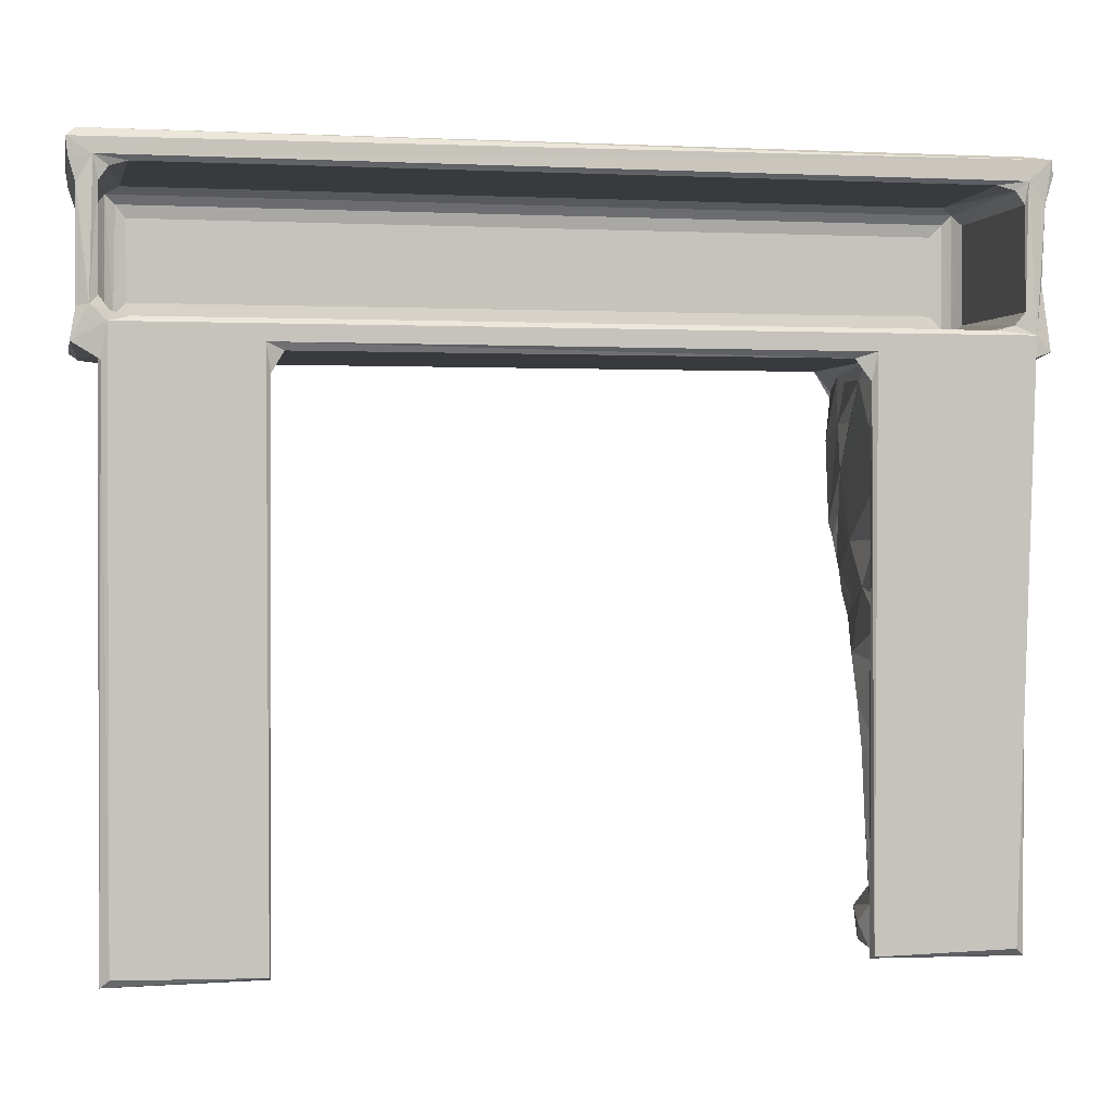
<metadata>
{"format":"obj","ext":"obj","renderer":"f3d","projection":"perspective","resolution":1024,"background":"white","views":[{"elev":0.7,"azim":168.8,"up":"+Z"}]}
</metadata>
<code>
v 72.2 -317.1 2.142
v 72.17 -318.5 4.688
v 75 -317.7 2.638
v 72.17 -316.3 -0.3001
v 72.13 -321.2 8.976
v 74.6 -320.8 8.175
v 75.34 -320.5 7.338
v 72.61 -319.2 8.941
v 72.53 -317.3 4.954
v 75.77 -319.1 5.415
v 72.07 -315.9 6.024
v 72.18 -316.9 10.66
v 72.1 -318.3 11.48
v 79.61 -317.3 1.755
v 73.05 -316.1 -1.186
v 74.07 -323.3 11.03
v 78.51 -320 6.711
v 81.17 -321.6 9.062
v 81.32 -319.8 6.583
v 81.26 -320.6 8.078
v 81.26 -318.5 4.742
v 81.48 -317 2.159
v 81.35 -317.3 6.315
v 81.37 -317.8 10.34
v 72.14 -323.1 11.9
v 72.28 -323.8 14.84
v 72.61 -322.5 14.94
v 72.57 -323.9 18.76
v 72.12 -323.3 18.49
v 73.22 -324.7 20.09
v 72.92 -324.5 22.06
v 72.66 -321.2 12.18
v 72.27 -320.6 14.47
v 72.21 -321 18.58
v 72.34 -317.9 14.55
v 72.08 -319 16.17
v 72.27 -321.9 19.62
v 72.38 -320 19.55
v 72.11 -321.1 21.09
v 72.39 -320.9 22.74
v 72.28 -320.2 21.83
v 72.46 -317.7 19.42
v 72.19 -316.4 18.13
v 72.11 -318.3 20.65
v 72.32 -317.6 21.86
v 74.35 -324.6 13.61
v 74.9 -323.9 16.22
v 78.56 -324.6 14.43
v 77.05 -324.3 17.37
v 79.59 -323.8 11.73
v 79.76 -324.6 13.41
v 78.47 -324 16.39
v 75.71 -324.3 18.34
v 76.84 -324.4 22.3
v 80.78 -324 18.95
v 80.21 -324.7 20.37
v 69.27 -325.1 24.07
v 69.9 -324.3 23.3
v 72.07 -324.6 23.11
v 70.21 -324.6 27.04
v 69.8 -324.2 27.32
v 81.32 -324.5 27.37
v 74.16 -324.5 27.8
v 69.7 -324.6 34.26
v 80.87 -324.7 34.24
v 69.29 -309 23.81
v 69.88 -319 28.51
v 69.98 -310.4 23.26
v 69.79 -313.6 27.23
v 71.32 -320.1 23.07
v 71.77 -322.5 25.82
v 71.19 -321.7 26.67
v 72.77 -321.7 25.3
v 72.4 -323 26.48
v 73.26 -323.2 27.42
v 71.33 -315.8 23.08
v 69.72 -316.4 30.92
v 71.19 -321.7 34.23
v 72.4 -323 34.41
v 71.78 -322.5 35.09
v 73.27 -323.2 33.47
v 80.42 -325 23.58
v 80.11 -324.7 28.42
v 73.26 -309.2 25.29
v 69.09 -325.3 36.3
v 69.3 -325.1 37.42
v 70.62 -323.7 37.67
v 69.7 -309.1 34.27
v 69.06 -309.3 36.33
v 69.27 -309 37.4
v 70.56 -309.7 37.67
v 72.77 -321.7 35.55
v 71.88 -309.2 35.19
v 71.19 -309.2 34.22
v 73.26 -309.3 35.55
v 81.28 -323.2 11.76
v 81.39 -323.6 17.95
v 80.81 -324.2 21.66
v 81.29 -322.2 10.62
v 81.1 -321.3 12.36
v 81.47 -319.7 15.62
v 81.49 -313.1 18.65
v 81.37 -320.7 19.04
v 81.58 -320.1 22.56
v 81.14 -318.6 19.07
v 81.39 -318.9 22.13
v 81.5 -315.3 22.04
v 82.12 -324.1 23.18
v 88.22 -324.6 27.11
v 82.05 -311.7 23.17
v 93.1 -324.5 27.55
v 98.65 -324.7 29.26
v 104.9 -324.7 34.48
v 134.3 -321.7 25.3
v 124.7 -324 23.18
v 100.4 -324.5 27.46
v 133.7 -323.2 27.43
v 133.7 -323.2 33.48
v 125.8 -325 23.63
v 136.9 -324.3 37.67
v 137.9 -325.3 36.89
v 137.3 -309.3 37.67
v 72.12 -315.7 -18.84
v 72.2 -316.6 -17.04
v 73.86 -316.2 -17.84
v 72.18 -314.3 -19.02
v 72.19 -316 -15.68
v 72.07 -314.3 -14.92
v 72.78 -312.3 -18.51
v 72.35 -310.9 -18.28
v 72.58 -311.7 -16.24
v 72.59 -312.7 -14.32
v 71.49 -310.2 -18.56
v 71.11 -309.4 -19.16
v 71.79 -309 -18.59
v 77.28 -315.6 -18.87
v 77.12 -316.5 -17.66
v 77.57 -316.5 -16.45
v 74.58 -315.7 -15.77
v 76.7 -314 -14.63
v 79.24 -315.5 -15.57
v 81.05 -311.5 -18.28
v 81.2 -313.6 -18.98
v 79.5 -315.9 -18.21
v 81.2 -313.8 -14.5
v 82.46 -309.7 -19.03
v 82.34 -309 -18.83
v 72.22 -313.9 -10.81
v 72.15 -314.3 -7.821
v 72.25 -313.8 -13.87
v 72.59 -313.3 -4.762
v 72.17 -314.9 -4.331
v 74.97 -314.9 -5.358
v 72.57 -311.7 2.939
v 71.78 -310.5 8.49
v 72.19 -310.8 6.512
v 70.37 -309 24.96
v 71.51 -309 22.99
v 74.64 -314.1 -12.45
v 79.35 -314.2 -11.94
v 76.49 -314.3 -9.082
v 81.38 -314.2 -9.42
v 81.14 -314.6 -6.313
v 79 -315.7 -2.796
v 82.15 -309 23.66
v 72.62 -315.1 1.776
v 72.08 -312.9 4.419
v 72.21 -313.7 7.619
v 72.59 -315.5 10.46
v 72.61 -312.1 6.457
v 72.48 -311.3 9.77
v 81.35 -315.9 -1.324
v 81.38 -315.7 -18.71
v 81.45 -316.5 -16.34
v 81.78 -314.6 -17.22
v 81.32 -313 -15.73
v 81.44 -310.8 -16.92
v 80.95 -311.9 -13.11
v 81.25 -311.3 -8.89
v 80.98 -312.8 -4.511
v 81.39 -314.8 -4.781
v 81.46 -310.8 4.444
v 82.39 -309.9 6.407
v 82.49 -309.3 21.57
v 80.9 -313.8 1.708
v 81.52 -314.4 7.074
v 81.28 -311.8 6.356
v 80.93 -313.2 10.44
v 81.52 -310.9 8.712
v 72.15 -315.8 12.98
v 72.16 -313.4 13.04
v 72.48 -311.3 13.28
v 72.48 -312 16.19
v 71.99 -310.9 14.74
v 72.21 -312.9 18.2
v 72.22 -315.7 21.37
v 72.07 -313.6 20.49
v 72.26 -311.2 19.27
v 72.66 -312.1 21.93
v 71.09 -309.6 22.5
v 72.22 -311.1 22.75
v 69.92 -309.3 28.63
v 72.3 -314.4 22.8
v 71.9 -309.3 25.67
v 71.16 -309.1 26.62
v 71 -309 35.86
v 81.41 -313.1 13.55
v 81.54 -310.9 14.29
v 81.14 -311.8 21.97
v 81.46 -311.4 18.32
v 82.26 -310 21.64
v 83.72 -309.4 23.18
v 124.8 -309 23.74
v 133.8 -309.2 25.3
v 123.6 -309.3 23.18
v 136.2 -309 35.93
v 137.9 -308.9 37.05
v 133.9 -309.2 35.56
v 125.6 -317.7 3.322
v 128.6 -316.4 -0.4586
v 125.7 -316.4 0.192
v 125.7 -319.5 6.099
v 125.6 -320.7 8.189
v 125.6 -321.5 9.146
v 125.9 -321.1 12.19
v 132.6 -321.4 8.779
v 125.5 -316 5.734
v 125.7 -318.2 7.49
v 128.4 -319.1 5.447
v 125.6 -317.8 10.38
v 130.2 -318.7 4.617
v 132.5 -318.4 4.133
v 132.3 -317 1.141
v 134.8 -317.2 2.343
v 130.5 -320.5 7.451
v 134.8 -320.1 7.147
v 134.8 -322.6 11.13
v 134.8 -318.7 4.957
v 134.4 -319.3 8.906
v 134.6 -317.3 5.677
v 134.8 -317.6 10.39
v 107.2 -324.6 27.28
v 112.3 -324.5 27.7
v 113.3 -324.7 32.89
v 122.5 -324.7 34.02
v 135.3 -322.5 25.82
v 137.8 -325.1 23.87
v 121.1 -324.5 27.62
v 137.4 -324.9 25.59
v 117.6 -324.7 29.04
v 125.6 -323 11.58
v 125.7 -323.8 14.38
v 127.8 -324.6 13.21
v 127.7 -323.1 10.73
v 126.7 -324.4 14.17
v 126 -323.9 18.52
v 125.5 -323 19.09
v 129 -324.1 16.34
v 126 -324 22.23
v 127.3 -324.7 20.14
v 126.9 -324.6 22.43
v 125.5 -319.3 14.92
v 125.6 -320.8 18.57
v 125.6 -319.8 16.74
v 125.5 -320.5 22.47
v 125.8 -318.6 18.87
v 125.6 -318.6 22.14
v 134.6 -323 26.5
v 130.1 -324.5 27.65
v 130.5 -324.4 22.3
v 127.8 -324.7 29.6
v 137.3 -324.6 34.25
v 124.6 -311.8 23.17
v 125.5 -315 22.43
v 137.6 -325 37.41
v 137.8 -325.2 35.82
v 134.2 -321.7 35.55
v 134.5 -323 34.41
v 135.2 -322.5 35.05
v 132.9 -323.4 11.24
v 132.7 -324.5 13.37
v 131.2 -324.3 17.86
v 130.8 -324.5 14.74
v 134.7 -323.9 15.63
v 134.3 -323.9 19.15
v 133.7 -324.7 19.94
v 134.2 -324.4 22.13
v 134.4 -322.4 13.83
v 134.8 -322.8 19.62
v 134.3 -320.5 11.49
v 134.9 -318.6 12.82
v 134.8 -320.3 14.34
v 134.7 -318.2 14.77
v 134.8 -315.9 12.94
v 134.7 -321.1 18.15
v 134.5 -321.8 19.32
v 134.7 -320.3 19.71
v 134.4 -318.8 19.4
v 134.5 -320.2 20.63
v 134.9 -318.5 17.55
v 134.8 -316.5 17.08
v 134.9 -314.1 20.33
v 134.7 -317.5 21.92
v 134.8 -324.5 23.06
v 136.8 -324.6 27.14
v 137.1 -324.3 23.31
v 137.3 -324.1 28.3
v 134.7 -320.4 22.67
v 135.4 -319.3 23.01
v 135.8 -321.7 26.67
v 135.8 -309.3 26.67
v 135.2 -315.5 22.71
v 137.1 -318.9 28.06
v 137.7 -309 23.61
v 135.8 -321.7 34.23
v 137.3 -314 29.03
v 137.3 -309.2 34.04
v 135.1 -309.3 35.2
v 137.8 -309 35.76
v 125.6 -315.7 -18.61
v 125.5 -316.6 -16.35
v 125.6 -313.9 -18.99
v 125.2 -314.2 -17.09
v 127.8 -316.3 -17.73
v 127.7 -316.1 -16.04
v 125.8 -312.6 -14.63
v 125.9 -313.9 -14.45
v 125.9 -312.2 -18.41
v 125.6 -311 -18.26
v 124.5 -309.8 -19.06
v 124.7 -309 -18.79
v 125.2 -310.5 -18.11
v 124.5 -309.3 21.67
v 135.2 -309 -18.59
v 125.6 -314 -10.44
v 127.6 -314.2 -9.998
v 131.4 -314.2 -12.02
v 125.9 -312.4 -8.634
v 125.6 -314.5 -5.645
v 127.2 -314.9 -5.704
v 125.6 -315.3 -3.185
v 126 -313 -2.526
v 128.2 -315.6 -2.943
v 126 -314.8 1.904
v 125.7 -311.6 6.252
v 125.6 -311.3 3.897
v 125.6 -313.1 7.552
v 126.1 -313 10.42
v 125.3 -310.7 7.903
v 129.1 -315.5 -18.86
v 133 -314.5 -19.04
v 132.5 -315.9 -18.35
v 131.6 -316.6 -16.9
v 131.9 -314.1 -14.73
v 132.2 -315.6 -15.57
v 134.7 -313.5 -18.92
v 134.7 -311 -18.31
v 134.8 -316.2 -18.45
v 134.6 -316.2 -15.95
v 134.4 -311.8 -18.23
v 135.9 -309.4 -19.15
v 135.4 -310.3 -18.55
v 134.9 -314.1 -14.85
v 134.4 -312.7 -14.45
v 131.9 -314.3 -9.043
v 134.8 -313.9 -12.08
v 133 -314.9 -5.331
v 134.8 -314.6 -5.242
v 134.8 -316.1 -0.898
v 134.4 -311.6 3.114
v 134.4 -313.5 -3.427
v 134.5 -311.2 6.297
v 135.1 -310.6 8.607
v 135.9 -309.6 22.56
v 134.4 -315.4 1.973
v 134.9 -312.8 4.404
v 134.8 -314.1 6.896
v 134.5 -313.2 8.708
v 134.6 -311.2 9.645
v 135.7 -309.2 22.41
v 135.2 -309 24.95
v 125.5 -313.3 13.02
v 125.6 -313.4 15.16
v 125.5 -311 13.75
v 125.8 -311.8 22.29
v 125.5 -311.5 18.57
v 124.4 -309.8 22.47
v 125.2 -310.6 22.23
v 134.4 -315.1 10.49
v 134.8 -313.4 13.18
v 134.7 -311.2 13.98
v 134.5 -312.1 16.74
v 134.8 -312.7 18.72
v 134.8 -315.3 21.2
v 134.9 -311 18.95
v 134.3 -311.7 22.3
v 135 -314.6 22.97
v 135.7 -310.8 23.09
v 135.1 -309.2 25.68
v 137.3 -309.3 25.94
v 137.1 -309.7 28.38
v 135.8 -309.2 34.22
v 136.4 -308.9 26.06
f 1 3 2
f 1 4 3
f 5 2 6
f 6 2 7
f 1 2 9
f 2 5 8
f 2 8 9
f 9 8 11
f 8 12 11
f 8 13 12
f 3 15 14
f 16 5 6
f 7 10 17
f 10 7 2
f 2 3 10
f 16 6 7
f 16 7 18
f 7 20 18
f 7 17 20
f 14 17 10
f 3 14 10
f 14 21 17
f 17 21 19
f 14 22 21
f 17 19 20
f 21 23 19
f 19 23 20
f 20 23 24
f 25 16 26
f 25 26 27
f 26 29 27
f 26 28 29
f 30 31 28
f 5 16 25
f 25 27 32
f 5 25 32
f 5 32 8
f 32 33 13
f 32 27 33
f 33 27 34
f 8 32 13
f 13 33 35
f 33 36 35
f 29 37 27
f 27 37 34
f 33 34 38
f 29 28 39
f 29 39 37
f 39 28 40
f 38 37 39
f 33 42 36
f 38 42 33
f 36 42 43
f 38 41 44
f 26 16 46
f 46 49 47
f 46 48 49
f 50 46 16
f 50 51 46
f 46 51 48
f 26 46 47
f 26 47 28
f 28 47 53
f 47 49 53
f 53 30 28
f 30 53 54
f 30 54 31
f 48 52 49
f 49 52 55
f 49 56 53
f 53 56 54
f 50 16 18
f 57 58 59
f 57 60 61
f 61 60 64
f 64 60 65
f 57 66 58
f 66 68 58
f 57 61 69
f 61 67 69
f 58 40 59
f 58 70 40
f 28 31 40
f 31 59 40
f 39 40 41
f 58 76 70
f 41 40 70
f 44 41 45
f 41 70 45
f 45 70 76
f 61 77 67
f 61 64 77
f 71 72 78
f 71 79 74
f 74 79 75
f 71 78 80
f 71 80 79
f 79 81 75
f 59 82 57
f 59 54 82
f 59 31 54
f 62 63 60
f 56 82 54
f 63 62 83
f 60 63 65
f 83 65 63
f 85 89 64
f 89 88 64
f 85 86 90
f 85 90 89
f 86 91 90
f 86 87 91
f 78 93 80
f 78 72 94
f 78 94 93
f 80 93 92
f 92 93 95
f 48 51 97
f 50 96 51
f 51 96 97
f 48 97 52
f 52 97 55
f 49 55 56
f 55 97 98
f 56 55 98
f 50 99 96
f 50 18 99
f 99 100 96
f 99 18 100
f 96 100 101
f 18 20 24
f 18 24 100
f 24 101 100
f 101 24 102
f 96 103 97
f 101 103 96
f 97 104 98
f 97 103 104
f 103 101 105
f 103 106 104
f 103 107 106
f 103 105 107
f 56 108 82
f 56 98 108
f 57 109 60
f 60 109 62
f 83 62 65
f 98 104 108
f 106 107 104
f 104 110 108
f 57 111 109
f 109 65 62
f 65 112 113
f 109 112 65
f 109 111 112
f 111 116 112
f 71 114 73
f 74 75 117
f 75 81 118
f 117 75 118
f 57 116 111
f 82 119 57
f 116 113 112
f 65 113 64
f 64 113 85
f 86 120 87
f 81 79 118
f 85 121 86
f 87 120 122
f 123 125 124
f 123 126 125
f 124 128 123
f 124 127 128
f 126 123 128
f 126 131 129
f 126 128 131
f 131 128 132
f 130 133 134
f 130 129 131
f 126 136 125
f 125 136 137
f 124 139 127
f 124 125 139
f 125 138 139
f 127 140 128
f 127 139 140
f 137 138 125
f 139 141 140
f 138 141 139
f 129 130 142
f 126 129 143
f 136 126 143
f 136 144 137
f 136 143 144
f 137 144 138
f 141 145 140
f 129 142 143
f 134 146 130
f 130 146 142
f 134 135 147
f 146 134 147
f 128 150 132
f 150 148 132
f 148 151 132
f 149 152 151
f 149 153 152
f 152 15 4
f 148 149 151
f 132 151 131
f 130 155 133
f 130 156 155
f 130 131 156
f 134 158 135
f 156 131 154
f 150 159 148
f 148 161 149
f 148 159 161
f 159 160 161
f 128 140 150
f 150 140 159
f 160 162 161
f 140 160 159
f 140 145 160
f 149 161 153
f 161 162 163
f 153 161 163
f 153 163 164
f 152 166 151
f 4 166 152
f 4 1 166
f 151 166 131
f 131 166 154
f 9 11 1
f 1 167 166
f 11 12 168
f 12 169 168
f 166 167 154
f 1 11 167
f 11 170 167
f 167 170 154
f 170 11 168
f 168 155 170
f 170 155 156
f 168 171 155
f 135 158 157
f 157 165 135
f 133 155 134
f 156 154 170
f 15 152 153
f 4 15 3
f 153 164 15
f 15 164 14
f 164 172 14
f 144 143 173
f 173 175 174
f 173 174 144
f 173 143 175
f 144 174 138
f 138 174 141
f 141 174 145
f 174 175 176
f 174 176 145
f 143 142 177
f 175 143 176
f 143 177 176
f 176 177 178
f 142 146 177
f 145 176 162
f 178 177 179
f 145 162 160
f 176 178 162
f 162 178 180
f 178 179 180
f 163 162 181
f 164 163 181
f 164 181 172
f 181 180 172
f 162 180 181
f 135 165 147
f 146 183 177
f 179 177 182
f 183 146 184
f 146 147 184
f 180 185 172
f 14 172 22
f 172 185 22
f 185 182 22
f 180 182 185
f 180 179 182
f 22 186 21
f 22 182 186
f 21 186 23
f 182 187 186
f 23 186 24
f 187 189 186
f 182 177 183
f 187 182 189
f 182 183 189
f 12 13 190
f 12 190 191
f 12 191 169
f 13 35 190
f 168 169 171
f 171 169 192
f 169 191 192
f 191 194 192
f 191 193 194
f 36 43 35
f 35 43 190
f 190 43 191
f 44 42 38
f 44 45 196
f 42 196 43
f 42 44 196
f 195 43 197
f 43 196 197
f 191 43 195
f 191 195 193
f 195 198 193
f 195 197 198
f 197 199 198
f 171 192 155
f 192 194 155
f 155 200 134
f 155 198 200
f 155 194 198
f 134 200 158
f 193 198 194
f 200 198 201
f 57 69 66
f 69 202 66
f 58 68 76
f 45 76 196
f 196 203 197
f 196 76 203
f 76 68 203
f 68 201 203
f 197 203 199
f 203 201 199
f 71 204 72
f 72 205 94
f 204 205 72
f 71 73 204
f 73 84 204
f 67 77 69
f 77 64 88
f 77 88 69
f 68 66 158
f 66 202 157
f 68 200 201
f 68 158 200
f 201 198 199
f 158 66 157
f 157 205 204
f 157 204 84
f 69 88 202
f 202 88 157
f 157 206 205
f 205 206 94
f 157 88 206
f 89 90 88
f 206 93 94
f 88 90 206
f 93 206 95
f 24 186 188
f 188 207 24
f 24 207 102
f 186 189 188
f 188 208 207
f 188 189 208
f 101 107 105
f 101 102 107
f 107 102 209
f 102 207 210
f 207 208 210
f 210 209 102
f 189 183 208
f 208 183 211
f 183 184 211
f 165 184 147
f 210 208 211
f 210 211 209
f 107 110 104
f 107 209 110
f 209 211 110
f 211 212 110
f 211 184 212
f 165 212 184
f 110 212 108
f 73 114 84
f 212 165 213
f 165 157 213
f 108 212 115
f 114 214 84
f 212 213 215
f 95 206 216
f 206 90 216
f 91 87 122
f 90 217 216
f 95 216 218
f 220 219 221
f 219 222 227
f 222 228 227
f 219 229 222
f 223 228 222
f 223 225 228
f 228 225 230
f 219 220 231
f 220 233 232
f 220 232 231
f 226 224 235
f 223 222 235
f 223 235 224
f 222 229 235
f 229 219 231
f 229 231 235
f 235 231 236
f 235 236 226
f 232 236 231
f 232 238 236
f 232 234 238
f 233 234 232
f 236 237 226
f 236 239 237
f 240 238 234
f 236 238 239
f 238 240 239
f 239 240 241
f 116 243 242
f 57 243 116
f 116 242 113
f 242 244 113
f 71 246 114
f 71 74 246
f 82 108 119
f 119 247 57
f 119 108 115
f 57 248 243
f 247 249 57
f 57 249 248
f 242 243 244
f 113 244 245
f 243 250 244
f 251 253 252
f 251 254 253
f 252 253 255
f 252 256 257
f 255 258 252
f 252 258 256
f 257 256 259
f 260 259 256
f 259 260 261
f 223 224 225
f 224 251 225
f 254 251 224
f 224 226 254
f 252 225 251
f 252 263 225
f 225 264 262
f 225 262 230
f 252 257 263
f 225 263 264
f 257 265 263
f 257 259 265
f 263 266 264
f 263 265 267
f 263 267 266
f 264 266 262
f 243 248 250
f 250 245 244
f 250 248 245
f 246 74 268
f 74 117 268
f 259 261 119
f 115 259 119
f 119 261 270
f 249 269 248
f 248 271 245
f 248 269 271
f 271 272 245
f 115 265 259
f 267 265 274
f 115 273 265
f 273 274 265
f 86 275 120
f 121 275 86
f 113 276 85
f 85 276 121
f 80 92 277
f 118 79 278
f 79 80 278
f 278 80 279
f 80 277 279
f 254 280 281
f 253 254 281
f 255 253 258
f 253 281 283
f 253 283 282
f 281 284 283
f 256 258 260
f 253 282 258
f 258 270 260
f 258 282 270
f 283 285 282
f 283 284 285
f 282 286 270
f 282 285 286
f 286 287 270
f 254 226 280
f 226 237 280
f 280 237 281
f 281 237 284
f 284 289 285
f 286 285 287
f 237 239 290
f 237 290 288
f 237 288 284
f 288 290 292
f 239 241 290
f 290 241 291
f 291 292 290
f 292 291 293
f 284 288 289
f 288 295 296
f 288 296 289
f 288 292 295
f 296 295 297
f 295 298 297
f 297 289 296
f 297 299 289
f 292 300 298
f 292 293 300
f 292 298 295
f 293 301 300
f 260 270 261
f 270 304 119
f 304 270 287
f 269 305 271
f 305 272 271
f 304 247 119
f 304 306 247
f 249 305 269
f 305 249 307
f 305 307 272
f 287 308 304
f 285 308 287
f 285 289 308
f 289 299 308
f 304 309 306
f 304 308 309
f 299 309 308
f 299 297 309
f 297 303 309
f 303 312 309
f 246 310 311
f 306 314 247
f 117 118 268
f 118 278 268
f 268 279 246
f 268 278 279
f 246 315 310
f 246 279 315
f 310 315 311
f 249 313 307
f 307 316 272
f 316 317 272
f 307 313 316
f 113 245 272
f 113 272 276
f 277 318 279
f 276 217 121
f 121 217 275
f 217 122 275
f 120 275 122
f 276 319 217
f 322 320 323
f 320 324 321
f 321 323 320
f 323 321 326
f 321 327 326
f 321 324 325
f 321 325 327
f 322 323 328
f 323 326 328
f 328 326 329
f 330 333 331
f 330 329 332
f 327 336 335
f 336 327 337
f 327 335 326
f 326 338 329
f 335 338 326
f 335 336 339
f 339 336 340
f 340 341 339
f 339 341 342
f 341 340 343
f 335 339 338
f 338 339 342
f 341 343 221
f 221 342 341
f 342 221 344
f 343 220 221
f 221 345 344
f 221 219 345
f 342 346 338
f 338 346 329
f 344 346 342
f 219 227 345
f 344 345 346
f 227 347 345
f 228 230 227
f 227 230 347
f 347 230 348
f 347 349 345
f 332 349 330
f 332 346 349
f 332 329 346
f 331 333 213
f 349 346 345
f 350 324 320
f 320 322 351
f 320 351 350
f 352 350 351
f 350 352 324
f 325 354 327
f 353 324 352
f 324 353 325
f 353 355 325
f 325 355 354
f 322 356 351
f 322 328 356
f 328 329 357
f 352 351 358
f 353 352 359
f 352 358 359
f 353 359 355
f 355 359 354
f 328 360 356
f 328 357 360
f 331 334 361
f 330 331 361
f 357 329 362
f 330 362 329
f 330 361 362
f 358 351 356
f 358 356 363
f 359 363 354
f 358 363 359
f 356 360 363
f 363 360 364
f 336 337 365
f 327 354 337
f 354 366 337
f 354 363 366
f 337 366 365
f 336 365 340
f 365 367 340
f 340 367 343
f 365 368 367
f 343 367 369
f 365 366 368
f 363 364 366
f 360 357 370
f 364 371 366
f 368 369 367
f 371 368 366
f 364 360 371
f 371 360 370
f 357 362 372
f 370 357 372
f 362 361 373
f 373 361 374
f 220 343 369
f 233 220 369
f 369 234 233
f 331 213 334
f 369 368 371
f 234 369 375
f 369 371 375
f 234 375 376
f 371 370 375
f 240 234 377
f 234 376 377
f 240 377 241
f 241 377 378
f 375 370 376
f 376 372 377
f 370 372 376
f 377 373 378
f 377 372 373
f 378 373 379
f 372 362 373
f 374 361 380
f 334 380 361
f 115 212 215
f 213 157 381
f 157 84 381
f 381 84 214
f 230 383 382
f 230 262 383
f 230 382 348
f 347 348 349
f 348 384 349
f 348 382 384
f 382 383 384
f 262 274 383
f 262 266 274
f 266 267 274
f 383 386 384
f 274 386 383
f 386 274 385
f 330 387 333
f 330 349 387
f 384 387 349
f 384 388 387
f 384 386 388
f 388 386 385
f 115 215 273
f 273 385 274
f 215 387 273
f 273 387 388
f 333 215 213
f 387 215 333
f 388 385 273
f 92 95 277
f 95 218 277
f 91 122 90
f 217 90 122
f 241 294 291
f 241 378 389
f 241 390 294
f 389 390 241
f 293 291 301
f 291 294 301
f 294 390 301
f 389 391 390
f 378 379 391
f 378 391 389
f 390 391 392
f 301 393 302
f 298 300 302
f 301 302 300
f 298 394 297
f 302 394 298
f 297 394 303
f 301 390 393
f 390 392 393
f 393 392 395
f 395 396 393
f 302 393 396
f 379 373 391
f 213 381 334
f 334 381 380
f 391 373 374
f 392 391 395
f 391 374 395
f 396 395 374
f 303 394 312
f 397 312 394
f 397 394 396
f 312 397 309
f 309 398 306
f 309 397 398
f 214 114 399
f 114 246 399
f 246 311 399
f 302 396 394
f 397 396 398
f 306 398 314
f 249 247 400
f 249 400 313
f 247 314 400
f 313 400 401
f 313 401 316
f 396 374 398
f 381 403 314
f 381 314 380
f 380 314 374
f 381 399 403
f 381 214 399
f 399 311 403
f 398 374 314
f 403 400 314
f 311 402 403
f 402 216 403
f 216 317 403
f 316 401 317
f 401 400 317
f 403 317 400
f 315 279 318
f 311 315 402
f 315 318 402
f 277 218 318
f 272 319 276
f 272 317 319
f 218 216 318
f 402 318 216
f 216 319 317
f 216 217 319
f 37 38 34
f 39 41 38

</code>
